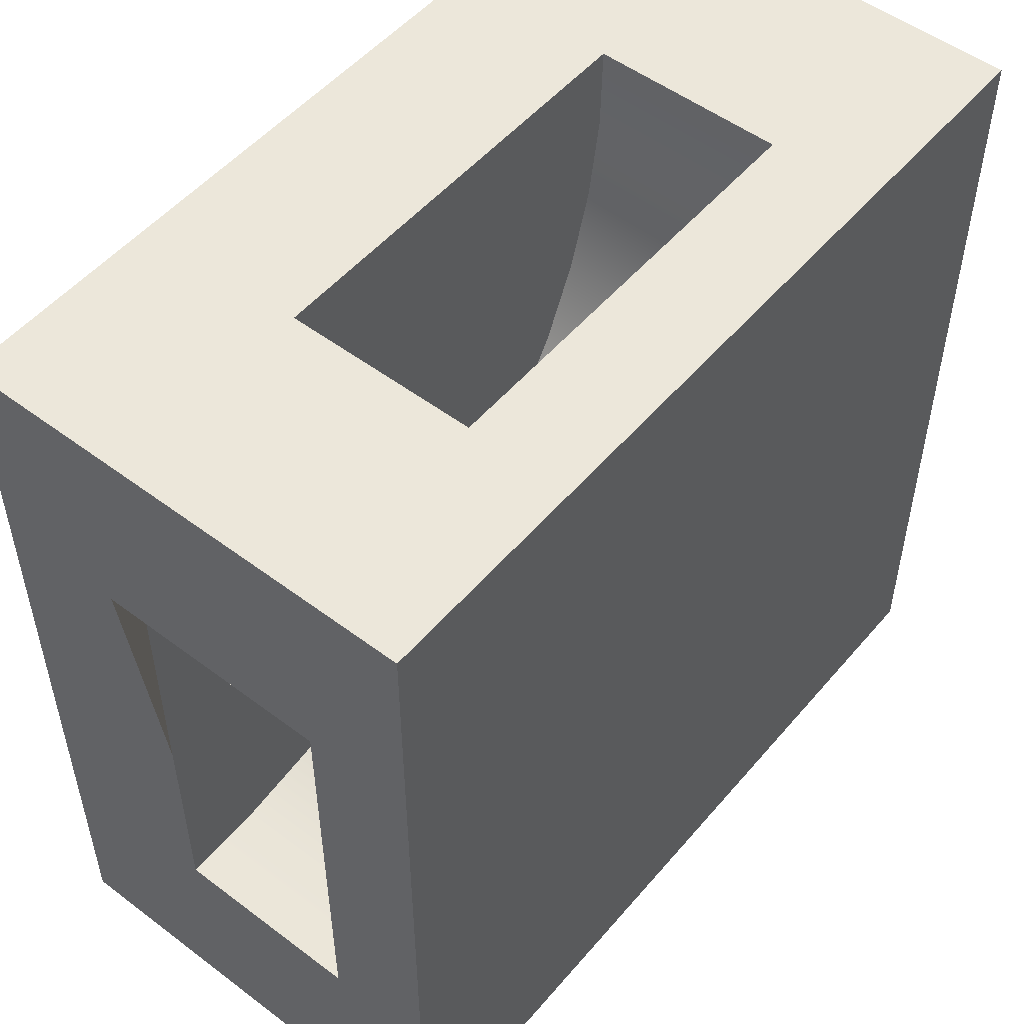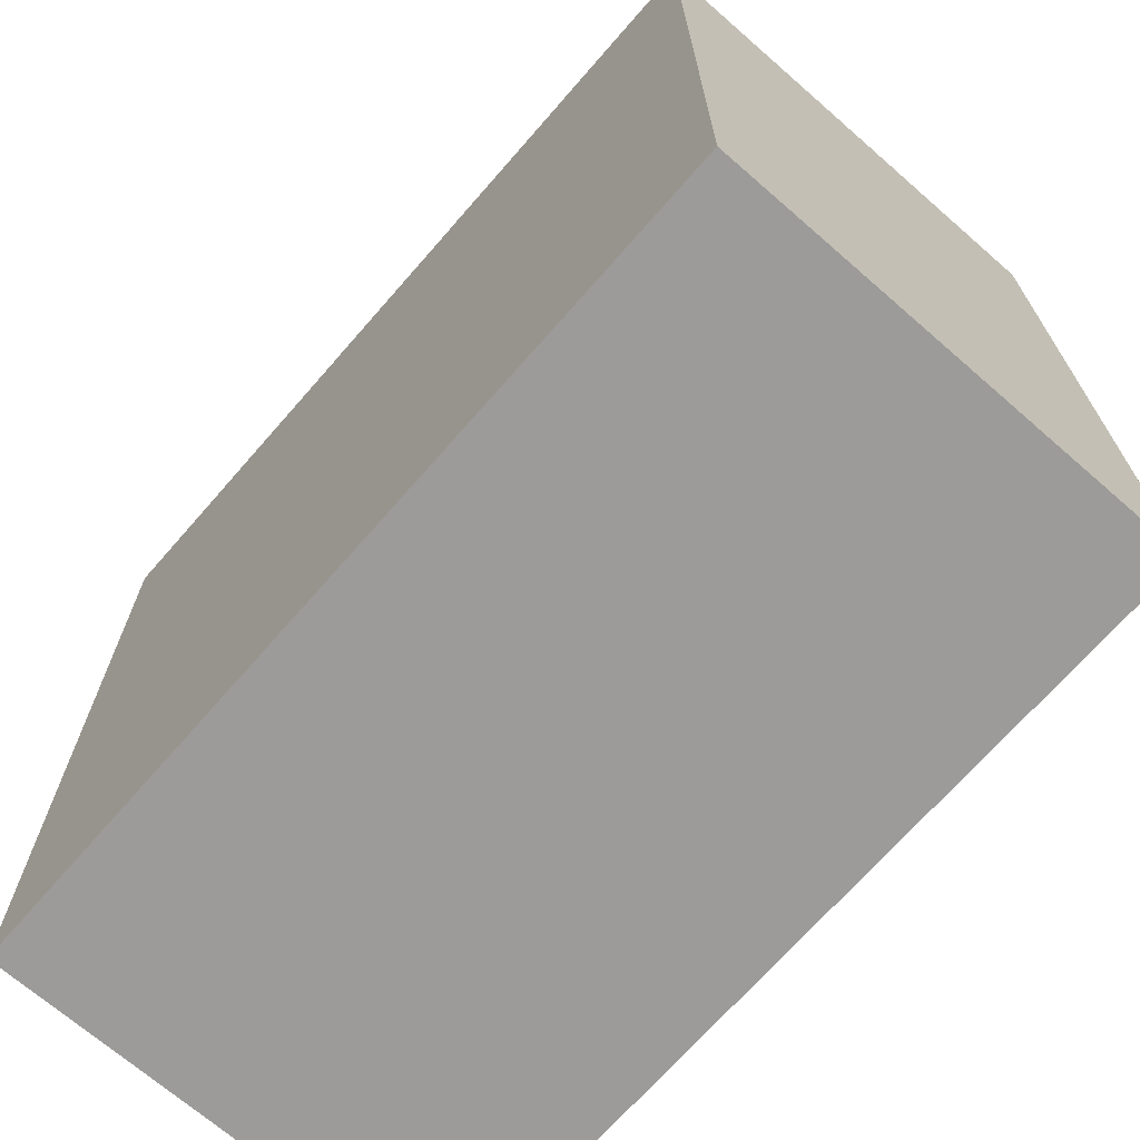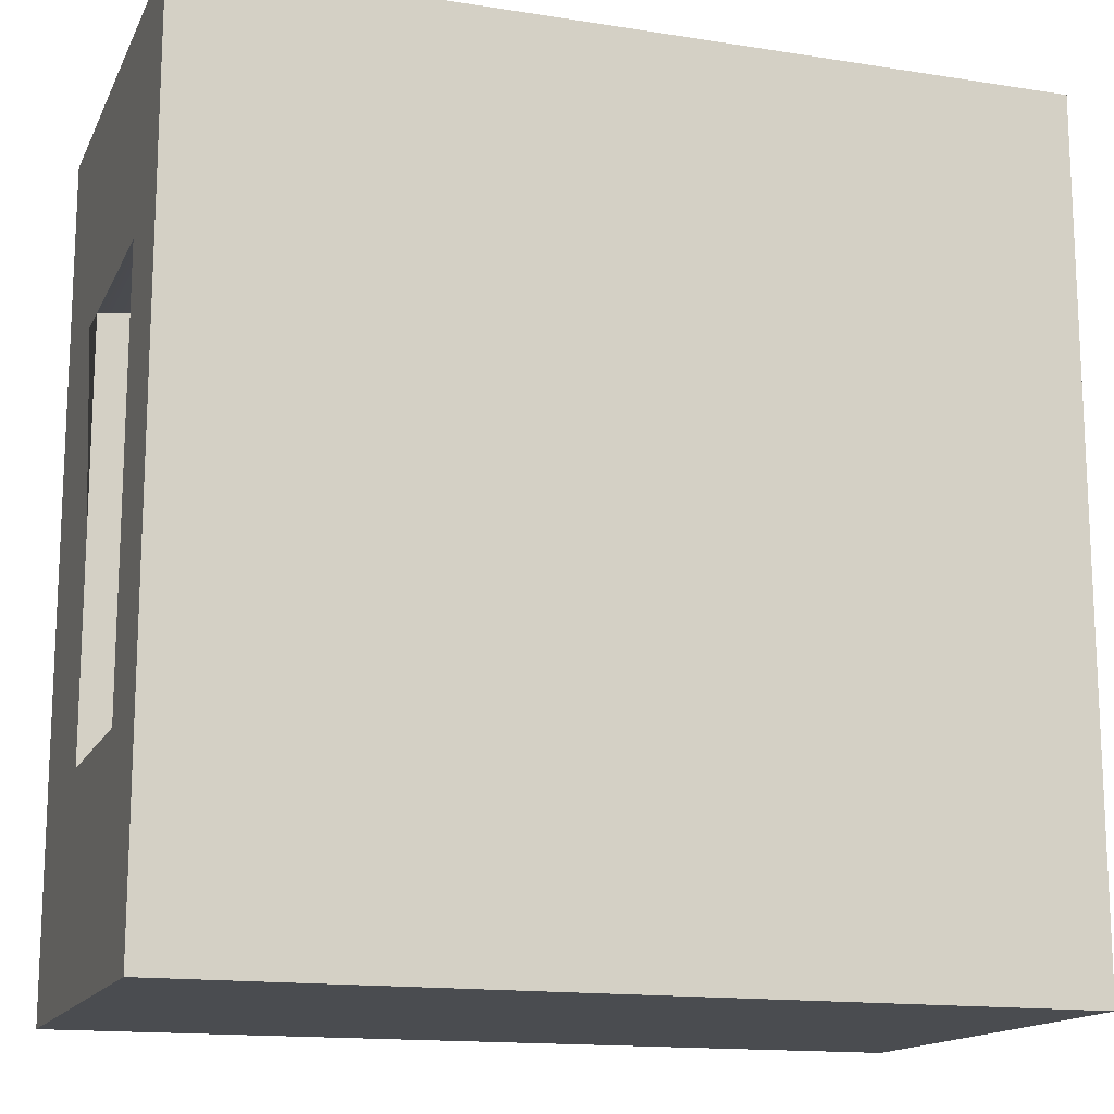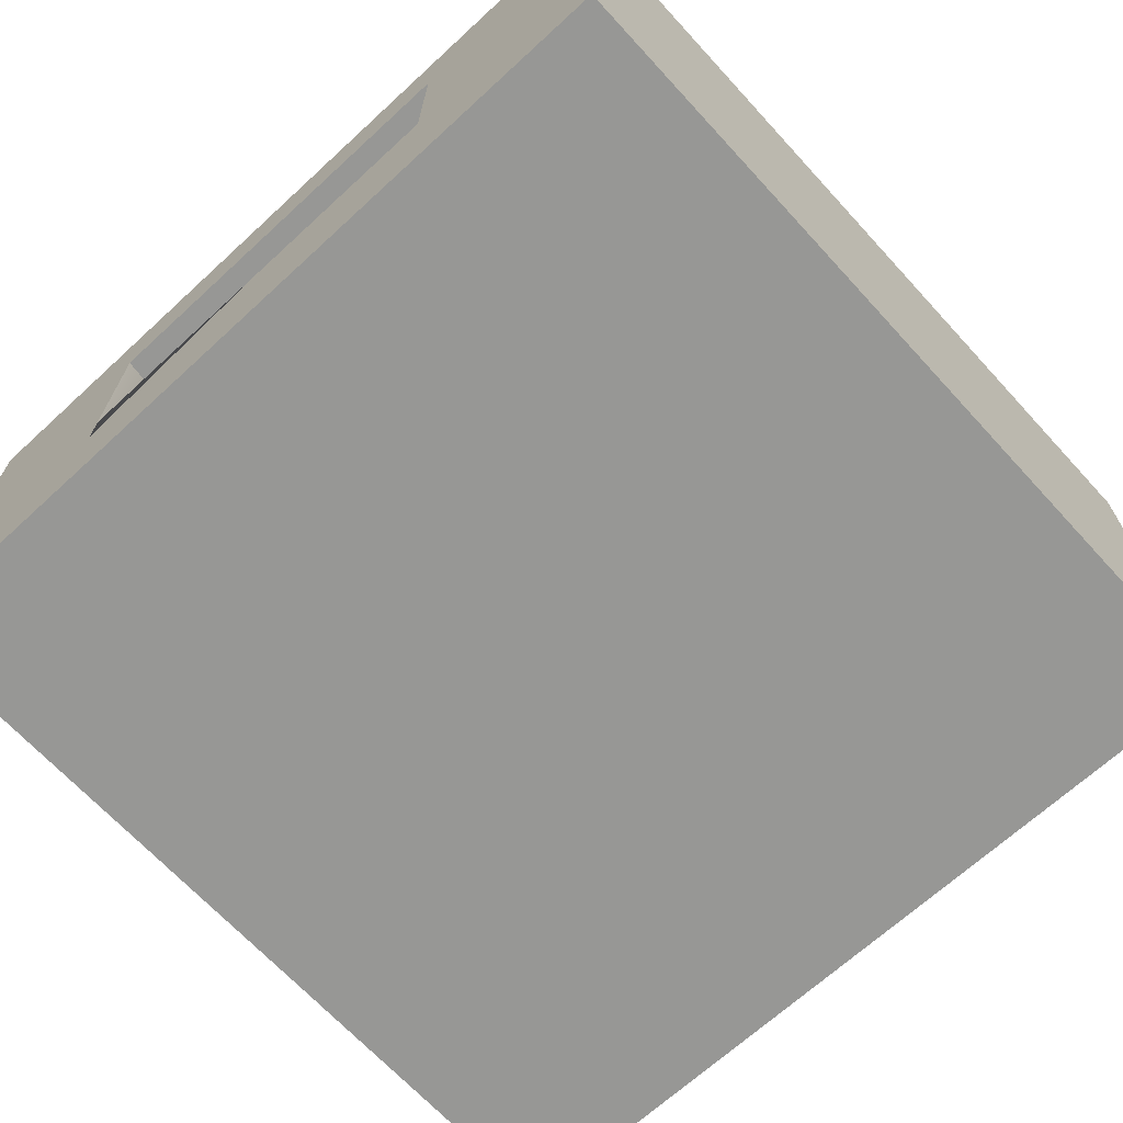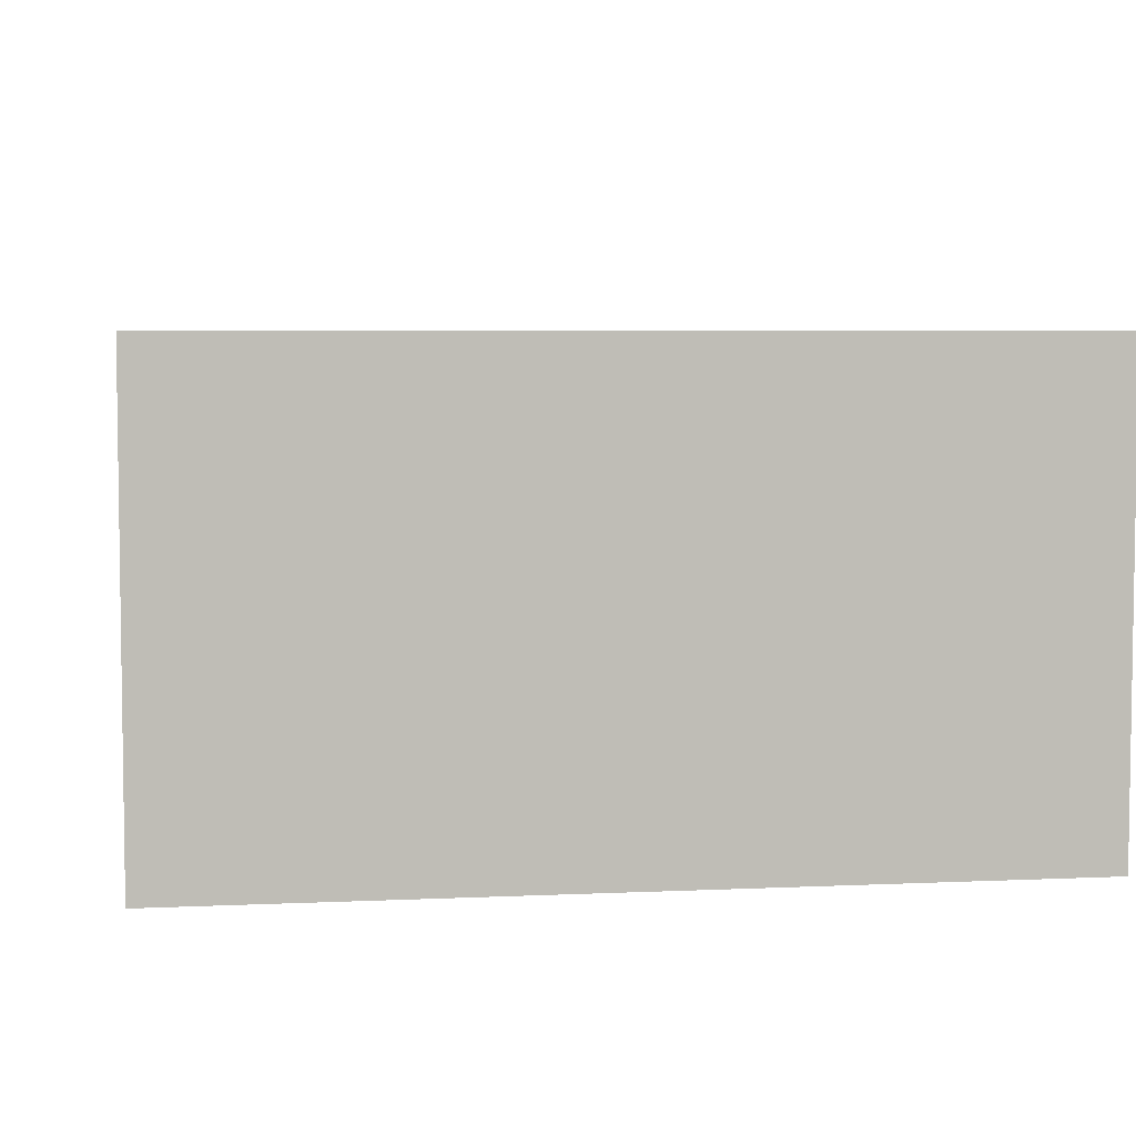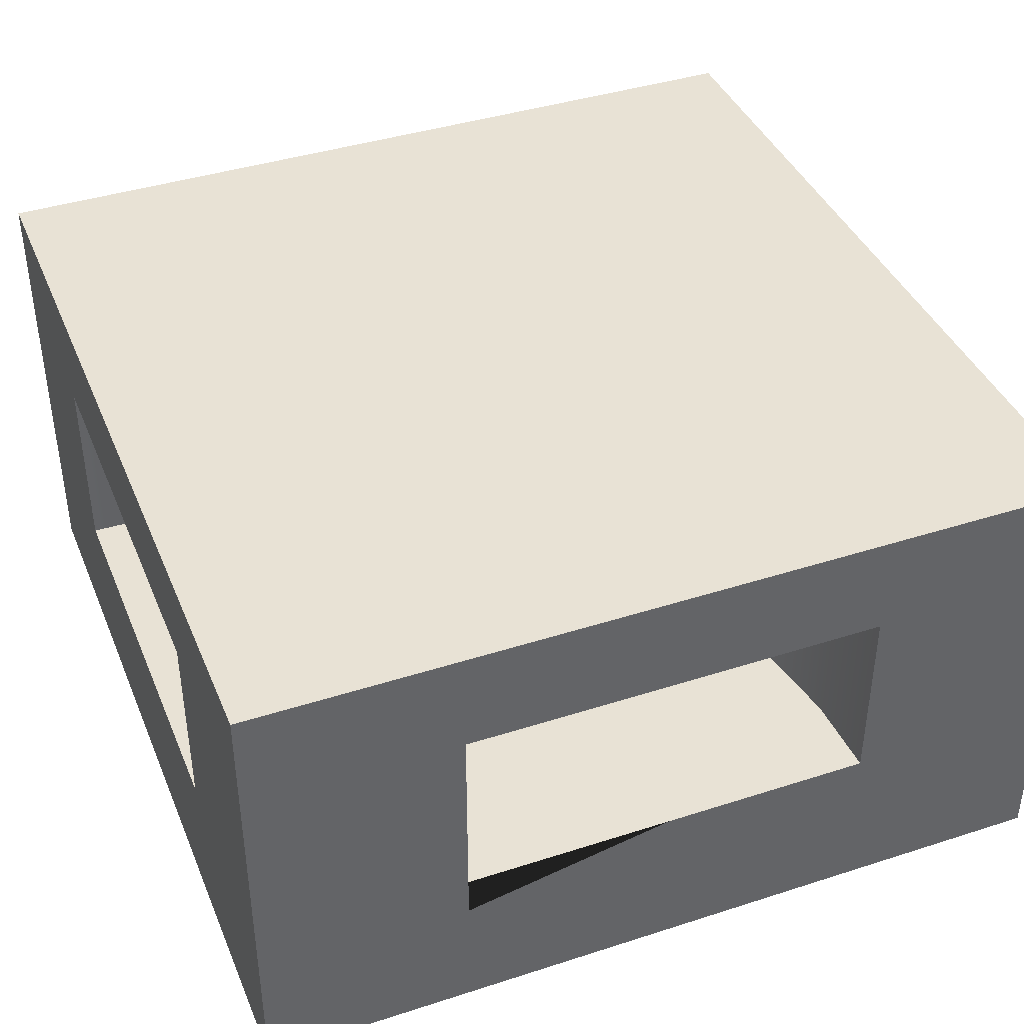
<metadata>
{"format":"obj","ext":"obj","renderer":"f3d","projection":"perspective","resolution":1024,"background":"white","views":[{"elev":52.0,"azim":129.1,"up":"+Z"},{"elev":-69.7,"azim":-131.1,"up":"+Z"},{"elev":-15.0,"azim":161.4,"up":"+Z"},{"elev":-68.1,"azim":132.6,"up":"+Y"},{"elev":5.2,"azim":171.7,"up":"+Y"},{"elev":40.6,"azim":68.5,"up":"+Y"}]}
</metadata>
<code>
o roadTile_219
v 0.8048 0.6 -0.5924
v 0.8929 0.6 -0.8772
v 0.8929 1.275 -0.8772
v 0.8536 1.275 -0.75
v 0.8048 1.275 -0.5924
v 2.903 0.6 -0.7409
v 3 0.6 -0.75
v 3 0.6 -2.25
v 2.702 0.6 -2.243
v 2.408 0.6 -2.195
v 2.123 0.6 -2.107
v 1.853 0.6 -1.98
v 1.603 0.6 -1.818
v 1.378 0.6 -1.622
v 1.182 0.6 -1.397
v 1.02 0.6 -1.147
v 0.7568 0.6 -0.2981
v 0.75 0.6 0
v 2.25 0.6 0
v 2.259 0.6 -0.09686
v 2.28 0.6 -0.1918
v 2.313 0.6 -0.2834
v 2.357 0.6 -0.37
v 2.412 0.6 -0.4505
v 2.477 0.6 -0.5235
v 2.549 0.6 -0.5878
v 2.63 0.6 -0.6425
v 2.717 0.6 -0.6867
v 2.808 0.6 -0.7196
v 2.903 1.275 -0.7409
v 3 1.275 -0.75
v 2.808 1.275 -0.7196
v 2.717 1.275 -0.6867
v 2.63 1.275 -0.6425
v 2.549 1.275 -0.5878
v 2.477 1.275 -0.5235
v 2.412 1.275 -0.4505
v 2.357 1.275 -0.37
v 2.313 1.275 -0.2834
v 2.28 1.275 -0.1918
v 2.259 1.275 -0.09686
v 2.25 1.275 0
v 3 1.65 0
v 2.25 0.3 0
v 3 0 -0
v 0 0 -0
v 0.75 0.3 0
v 0 1.65 0
v 0.75 1.275 0
v 0.7568 1.275 -0.2981
v 1.02 1.275 -1.147
v 1.182 1.275 -1.397
v 1.378 1.275 -1.622
v 1.603 1.275 -1.818
v 1.853 1.275 -1.98
v 2.123 1.275 -2.107
v 2.408 1.275 -2.195
v 2.702 1.275 -2.243
v 3 1.275 -2.25
v 3 0 -3
v 3 0.3 -2.25
v 3 0.3 -0.75
v 3 1.65 -3
v 0 1.65 -3
v 0 0 -3
f 2 3 4
f 19 43 42
f 44 43 19
f 44 45 43
f 45 44 46
f 47 46 44
f 46 47 48
f 48 47 18
f 48 18 49
f 61 60 8
f 62 60 61
f 60 62 45
f 63 59 8 60
f 43 31 63
f 63 31 59
f 42 43 48
f 48 49 42
f 31 62 7
f 31 43 45 62
f 1 2 4 5
f 58 30 32 57
f 39 3 51 38
f 55 34 35 54
f 35 36 53 54
f 37 38 51 52
f 57 32 33 56
f 40 41 50 5
f 59 31 30 58
f 4 39 40 5
f 31 7 6 30
f 65 60 45 46
f 33 28 27 34
f 34 27 26 35
f 35 26 25 36
f 36 25 24 37
f 37 24 23 38
f 38 23 22 39
f 39 22 21 40
f 40 21 20 41
f 41 20 19 42
f 49 18 17 50
f 49 50 41 42
f 37 52 53 36
f 4 3 39
f 56 33 34 55
f 50 17 1 5
f 3 2 16 51
f 51 16 15 52
f 52 15 14 53
f 53 14 13 54
f 54 13 12 55
f 55 12 11 56
f 56 11 10 57
f 57 10 9 58
f 58 9 8 59
f 65 64 63 60
f 48 43 63 64
f 65 46 48 64
f 30 6 29 32
f 32 29 28 33
f 29 6 9 10
f 26 13 14 25
f 1 21 22 2
f 8 7 62 61
f 19 18 47 44
f 2 22 23 16
f 27 12 13 26
f 15 24 25 14
f 16 23 24 15
f 28 11 12 27
f 10 11 28 29
f 17 20 21 1
f 8 9 6 7
f 18 19 20 17

</code>
